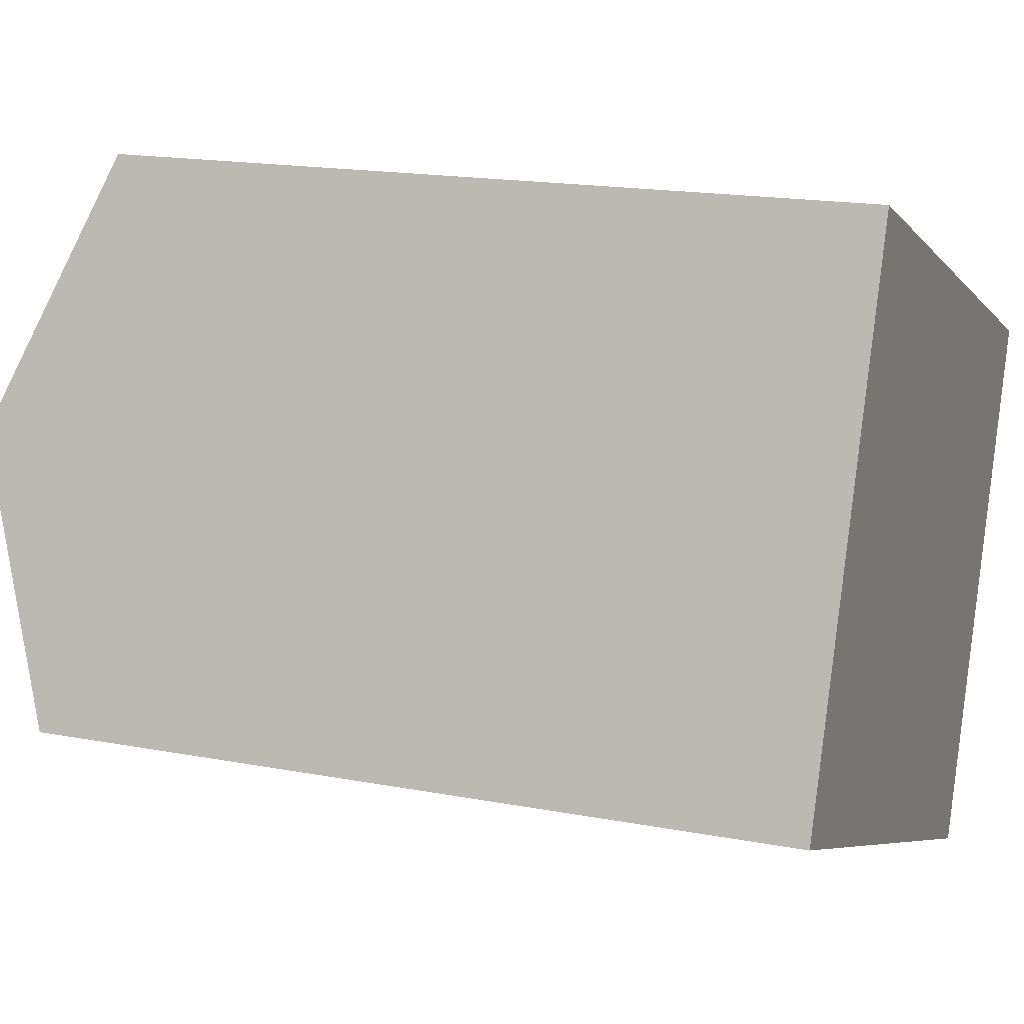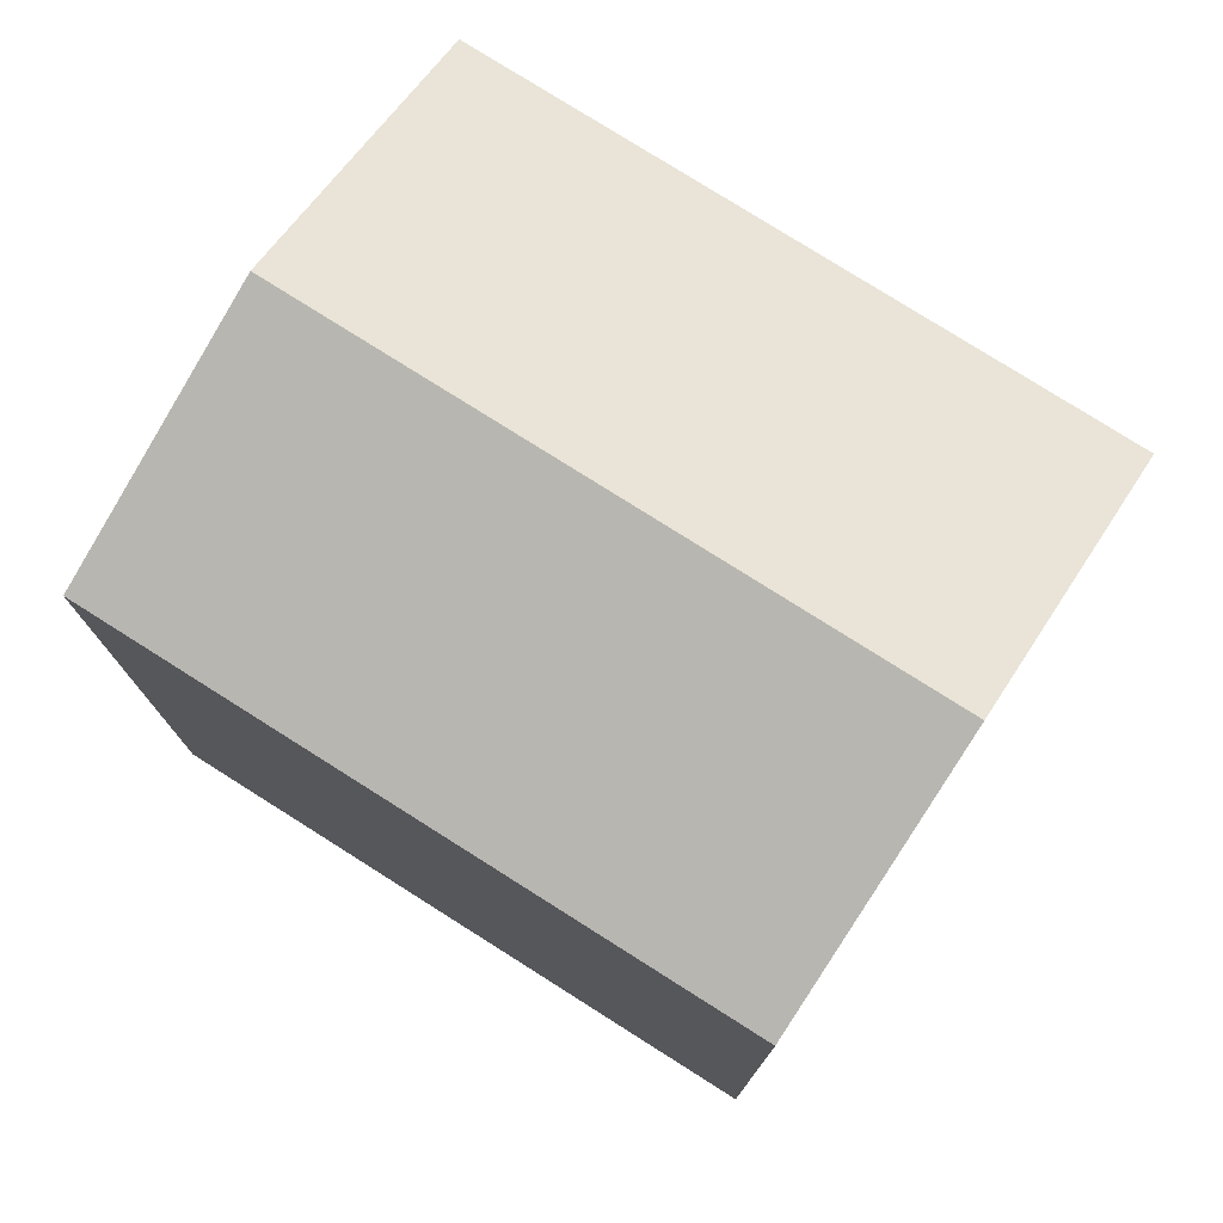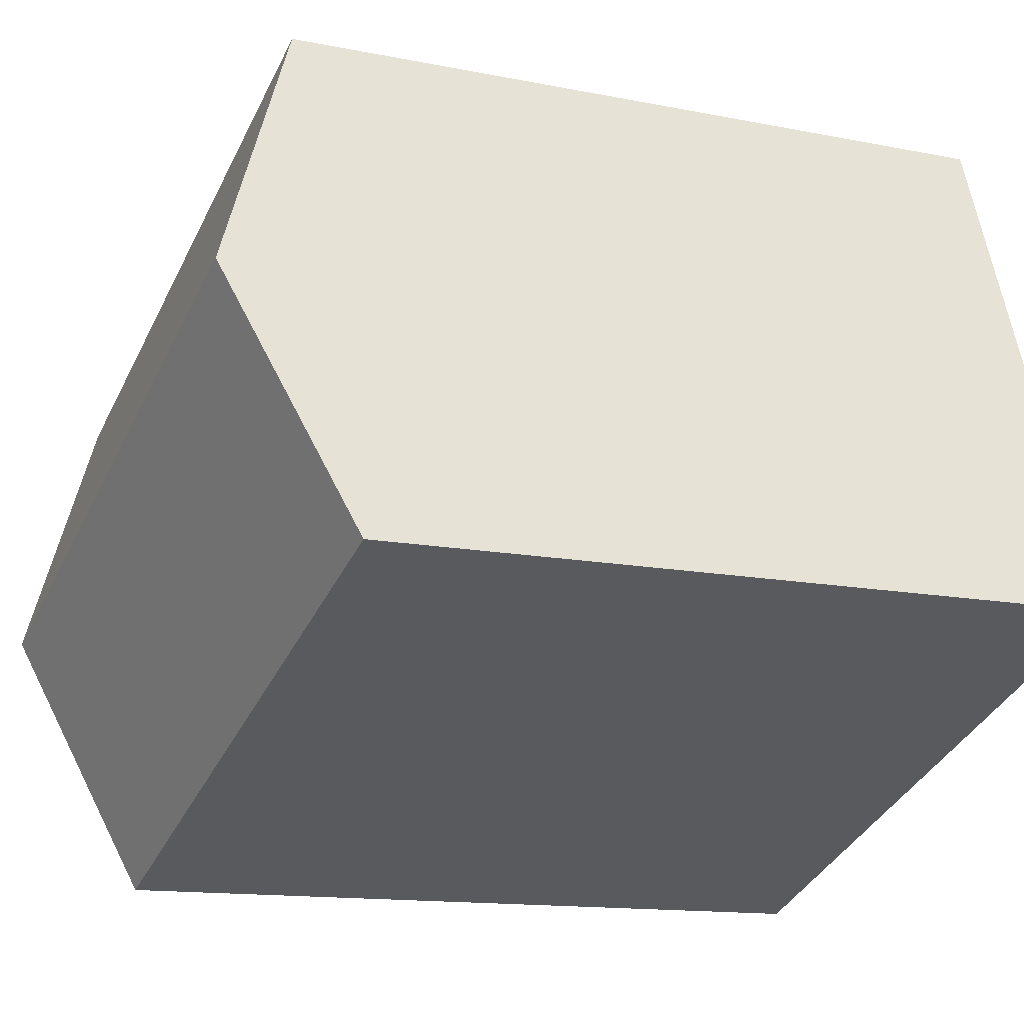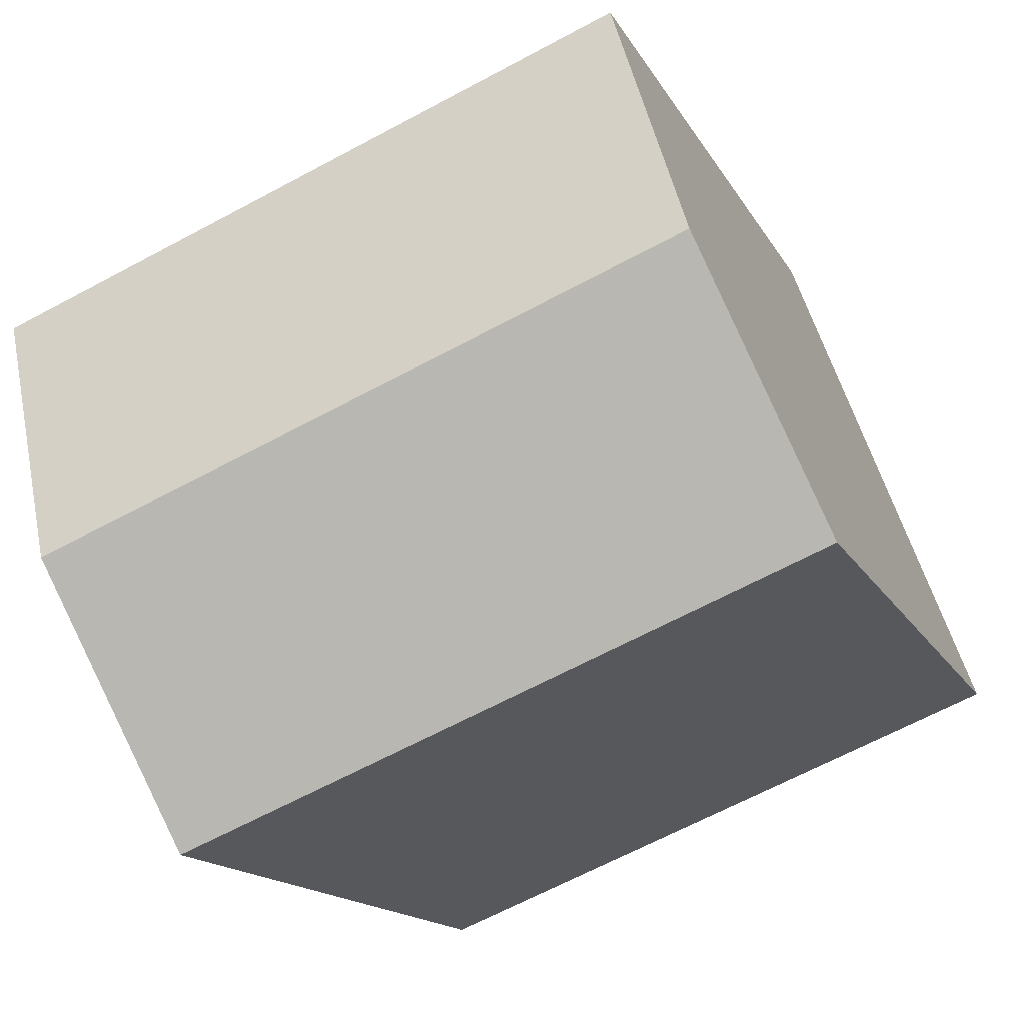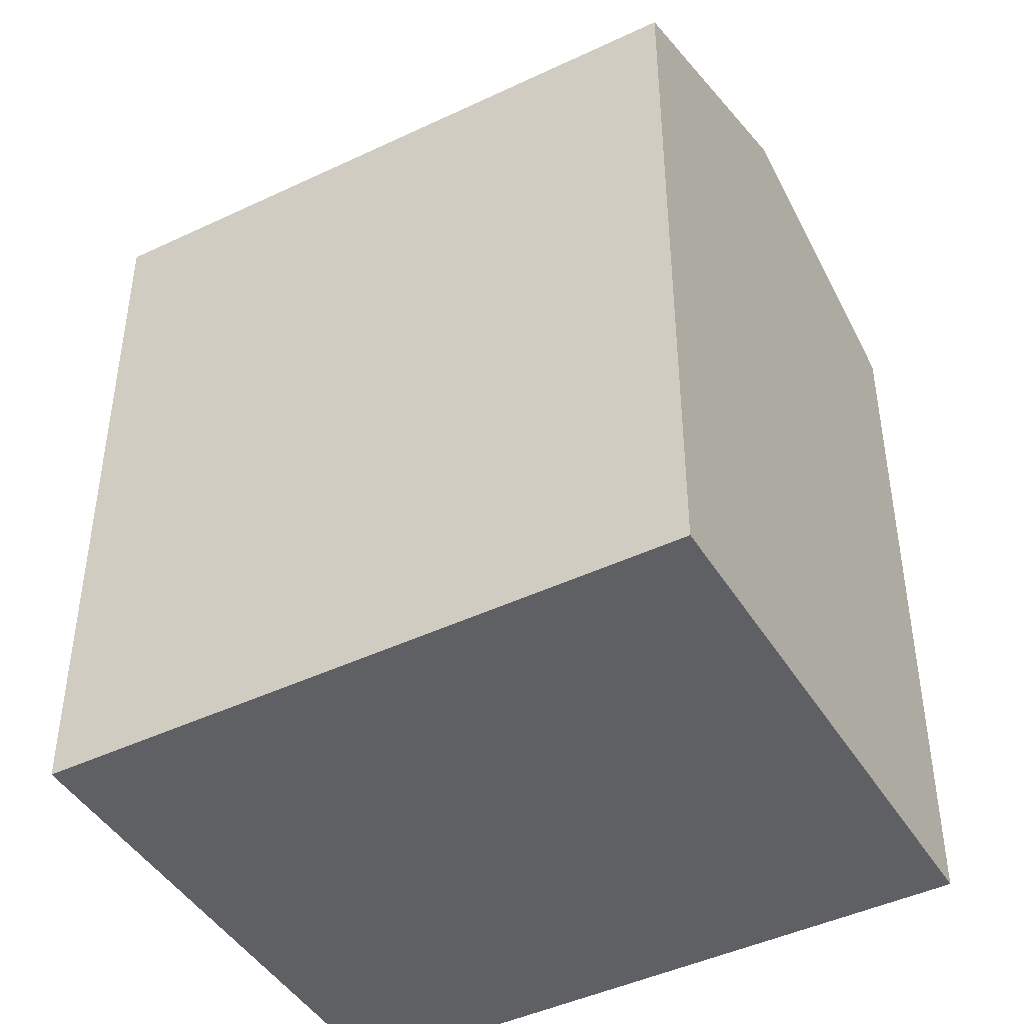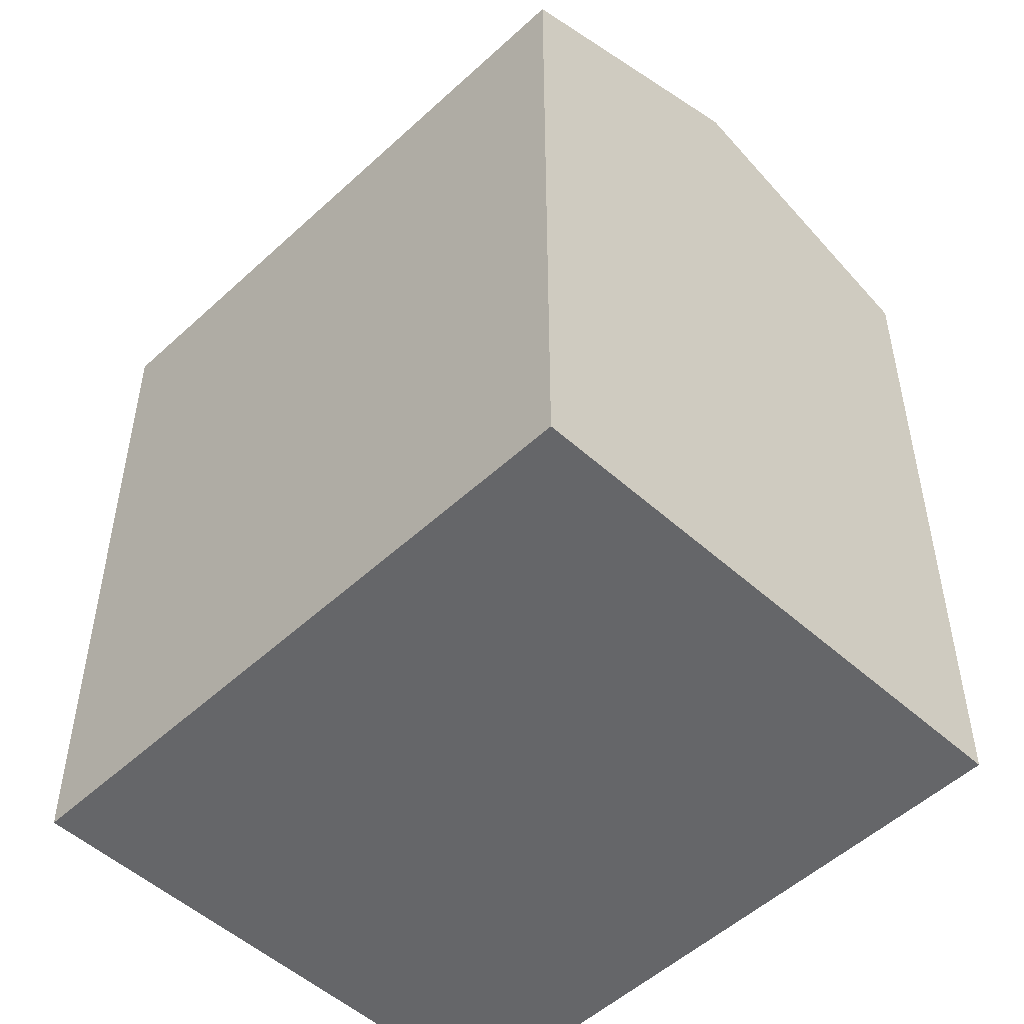
<metadata>
{"format":"obj","ext":"obj","renderer":"f3d","projection":"perspective","resolution":1024,"background":"white","views":[{"elev":17.0,"azim":-68.9,"up":"+Z"},{"elev":77.8,"azim":54.0,"up":"+Y"},{"elev":-13.0,"azim":-115.1,"up":"+Z"},{"elev":-14.4,"azim":-161.3,"up":"+Z"},{"elev":-45.0,"azim":-129.5,"up":"+Y"},{"elev":-51.9,"azim":66.6,"up":"+Y"}]}
</metadata>
<code>
v  18.54 17.29 6.399
v  2.266 19.64 5.988
v  4.532 17.29 11.98
v  16.28 19.64 0.4104
v  0.0003692 17.29 -0.0005472
v  14.01 17.29 -5.578
v  0 0 0
v  18.54 -3.919e-16 6.4
v  4.531 -7.334e-16 11.98
v  14.01 3.415e-16 -5.578
g defaultobject
f 1 2 3
f 2 1 4
f 4 5 2
f 5 4 6
f 7 8 9
f 8 7 10
f 3 7 9
f 7 3 5
f 5 3 2
f 5 10 7
f 10 5 6
f 6 8 10
f 8 6 1
f 1 6 4
f 8 3 9
f 3 8 1

</code>
